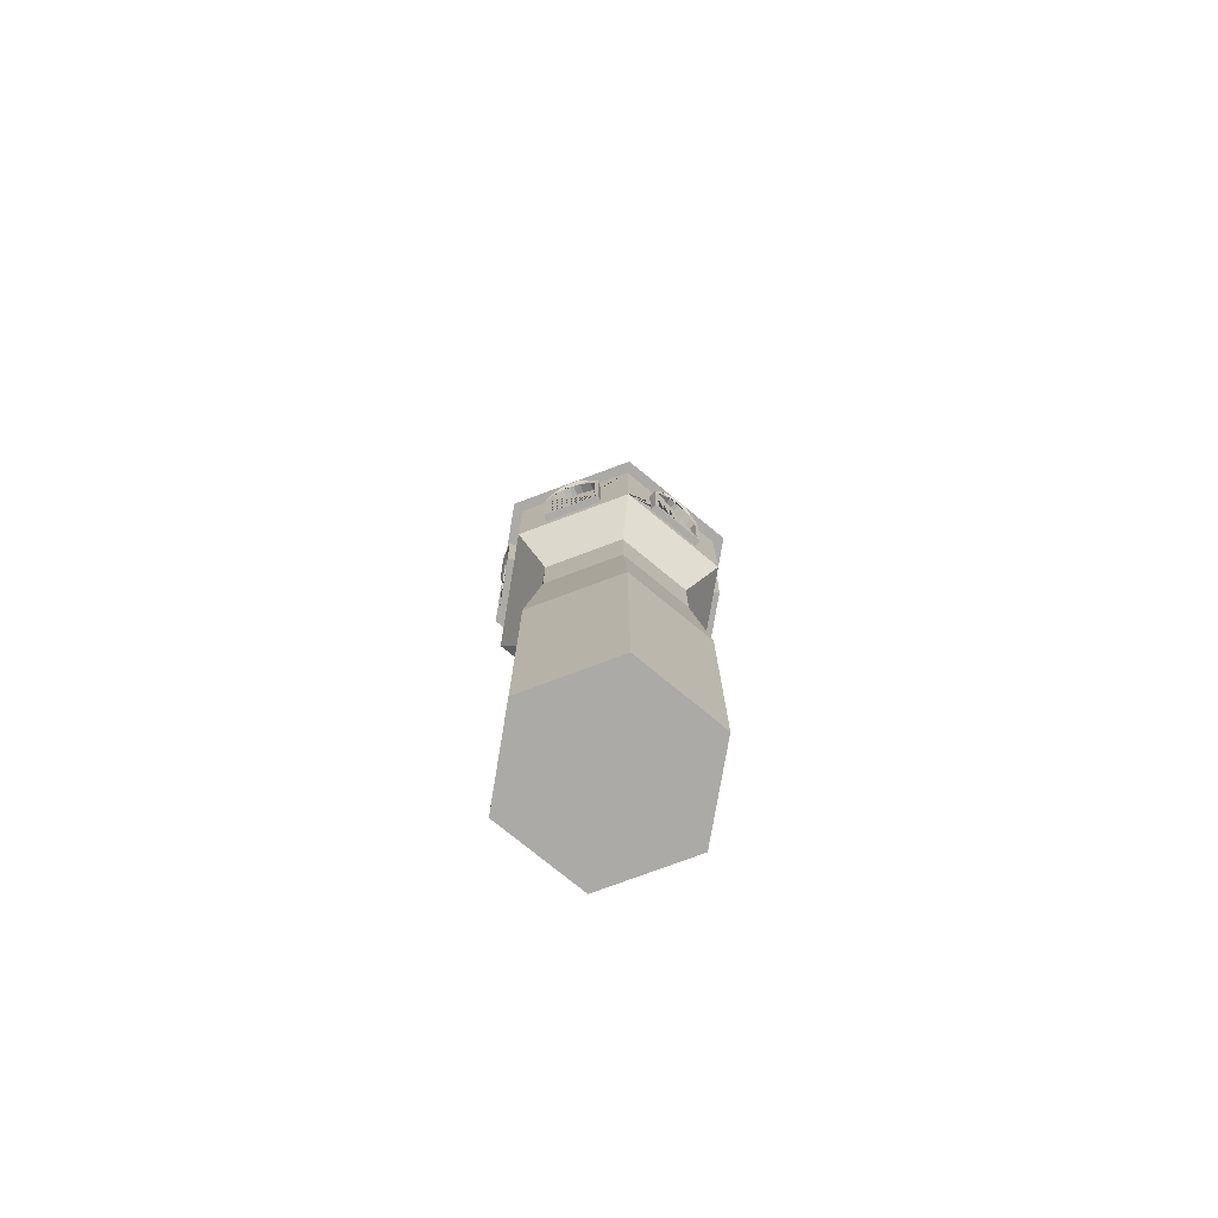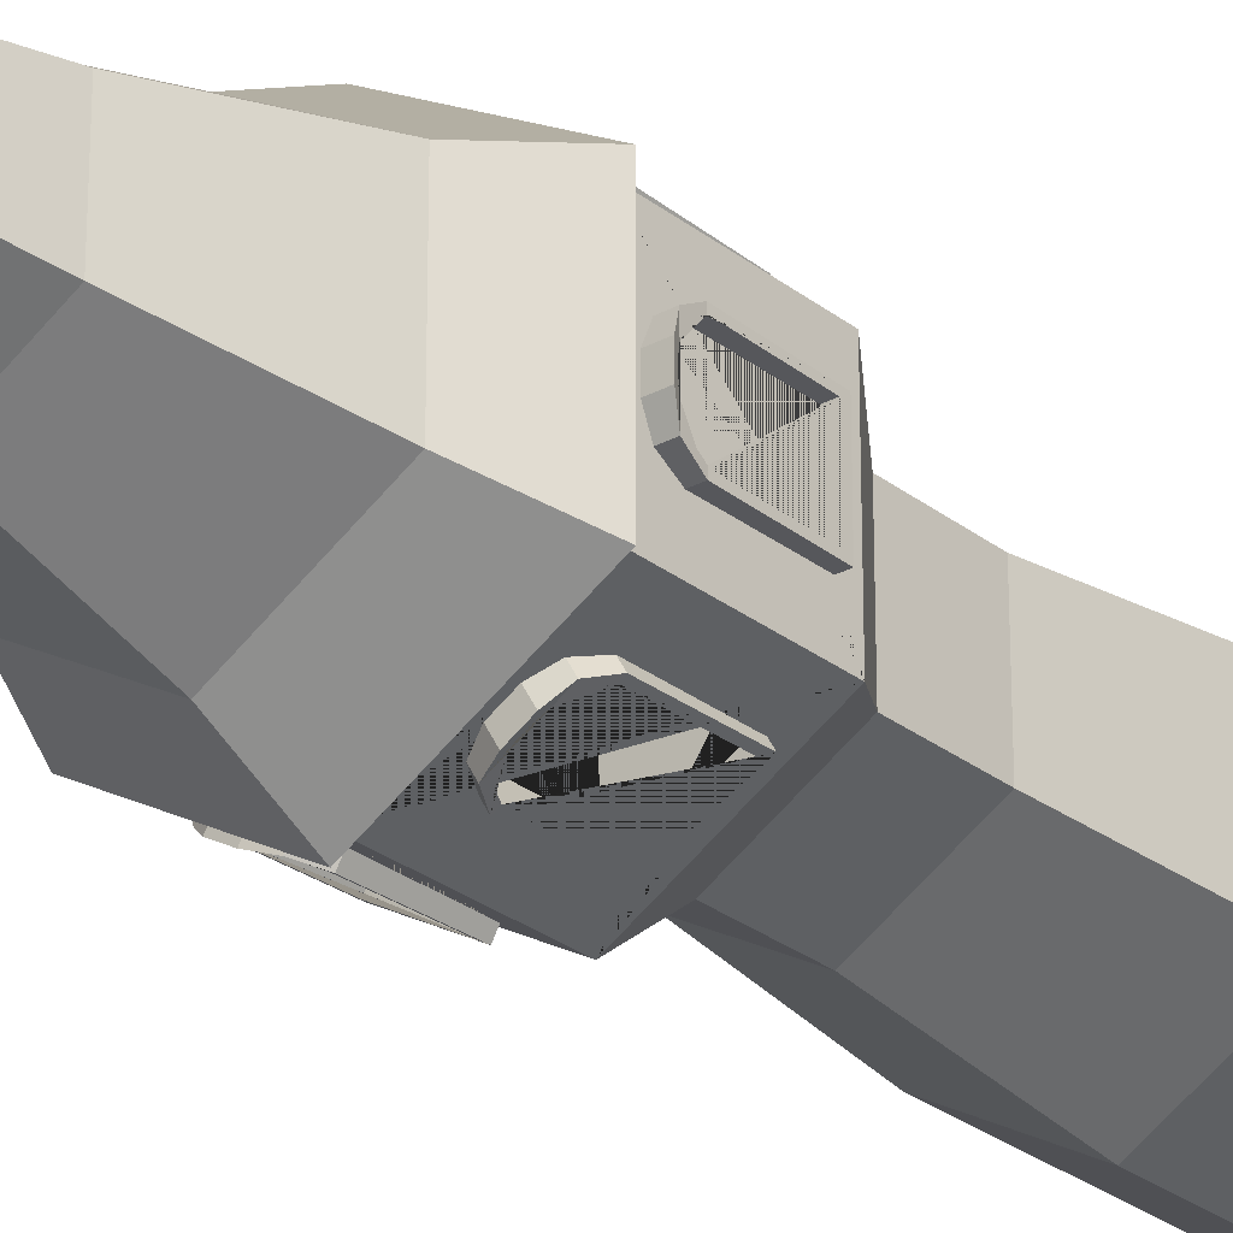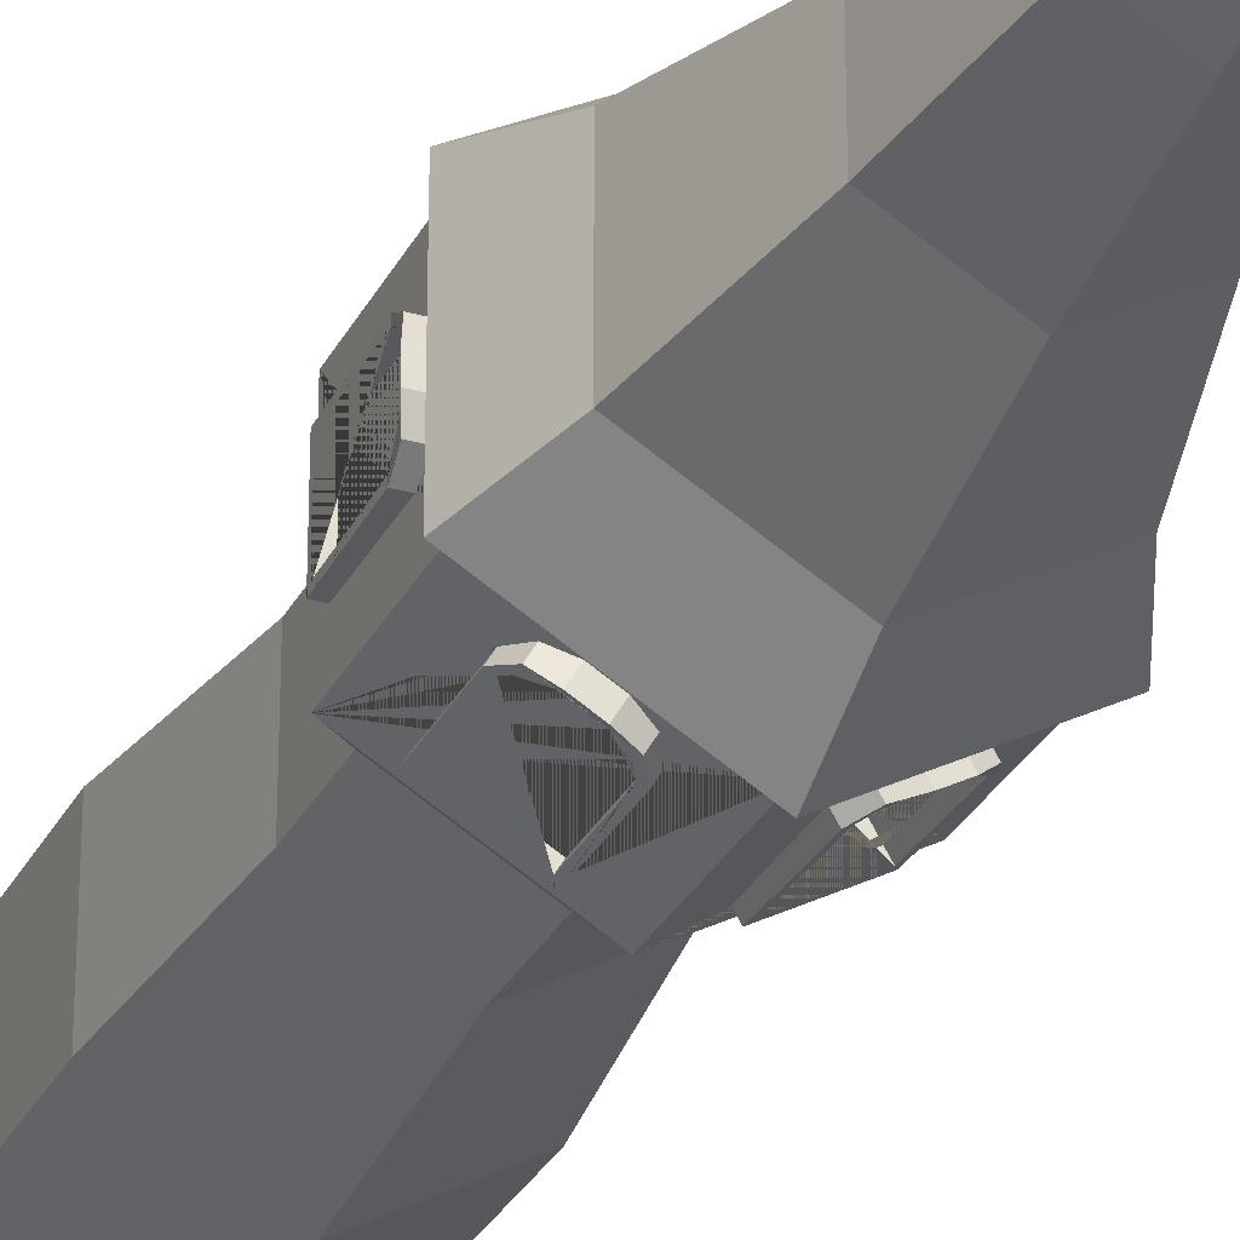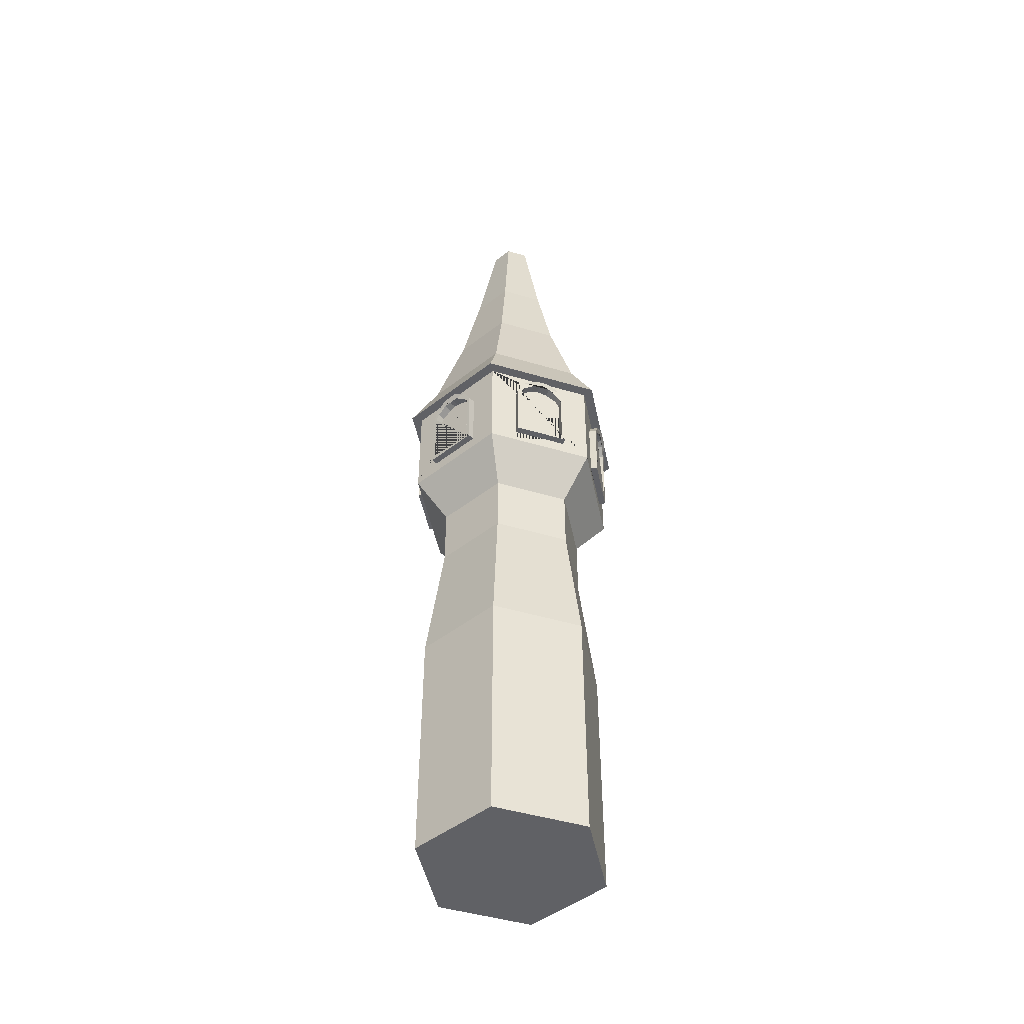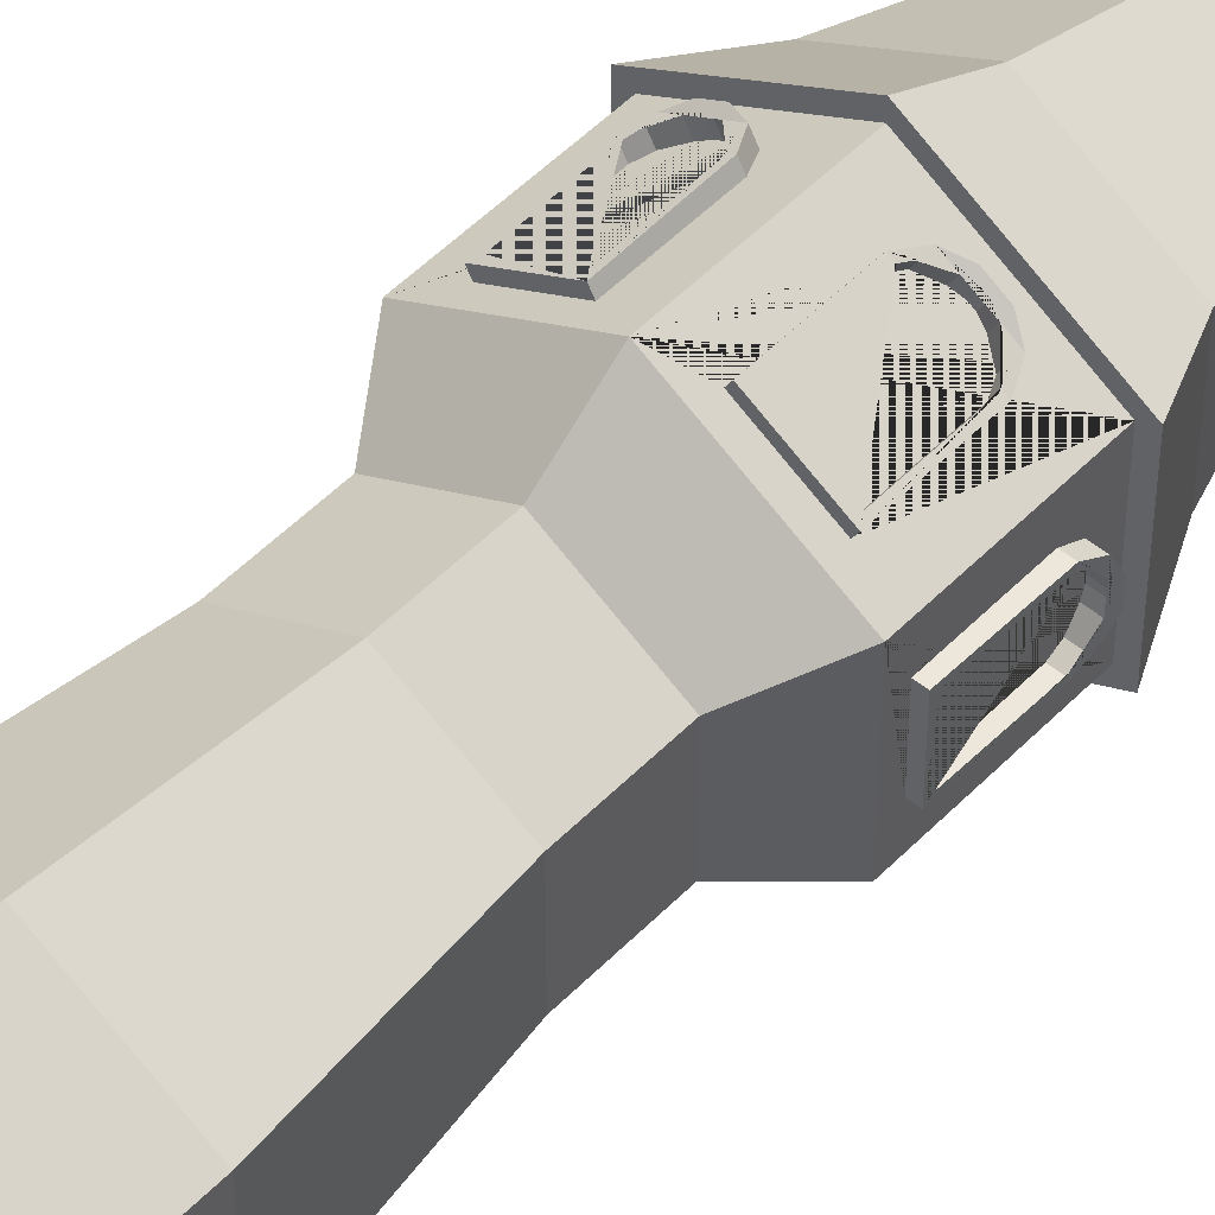
<metadata>
{"format":"obj","ext":"obj","renderer":"f3d","projection":"perspective","resolution":1024,"background":"white","views":[{"elev":-75.7,"azim":110.5,"up":"+Y"},{"elev":-27.3,"azim":-140.1,"up":"+Z"},{"elev":-29.7,"azim":157.1,"up":"+Z"},{"elev":-47.4,"azim":-168.5,"up":"+Y"},{"elev":50.7,"azim":42.1,"up":"+Z"}]}
</metadata>
<code>
o TowerBase_Cylinder.005
v 0 17.85 -3.567
v 0 22.25 -3.567
v 3.089 17.85 -1.784
v 3.089 22.25 -1.784
v 3.089 17.85 1.784
v 3.089 22.25 1.784
v -0 17.85 3.567
v -0 22.25 3.567
v -3.089 17.85 1.784
v -3.089 22.25 1.784
v -3.089 17.85 -1.784
v -3.089 22.25 -1.784
v -3.73 18.45 1
v -3.769 20.79 1
v -3.73 18.45 -1
v -3.769 20.79 -1
v -3.817 21.27 0.7273
v -3.817 21.27 -0.7273
v -3.912 21.47 0.2747
v -3.912 21.47 -0.2747
v -0.9989 18.45 3.73
v -1.018 20.79 3.764
v -2.731 18.45 2.73
v -2.75 20.79 2.764
v -1.279 21.27 3.67
v -2.539 21.27 2.942
v -1.718 21.47 3.525
v -2.194 21.47 3.25
v 2.731 18.45 2.73
v 2.75 20.79 2.764
v 0.9989 18.45 3.73
v 1.018 20.79 3.764
v 2.539 21.27 2.942
v 1.279 21.27 3.67
v 2.194 21.47 3.25
v 1.718 21.47 3.525
v 3.73 18.45 -1
v 3.769 20.79 -1
v 3.73 18.45 1
v 3.769 20.79 1
v 3.817 21.27 -0.7273
v 3.817 21.27 0.7273
v 3.912 21.47 -0.2747
v 3.912 21.47 0.2747
v 0.9989 18.45 -3.73
v 1.018 20.79 -3.764
v 2.731 18.45 -2.73
v 2.75 20.79 -2.764
v 1.279 21.27 -3.67
v 2.539 21.27 -2.942
v 1.718 21.47 -3.525
v 2.194 21.47 -3.25
v -2.731 18.45 -2.73
v -2.75 20.79 -2.764
v -0.9989 18.45 -3.73
v -1.018 20.79 -3.764
v -2.539 21.27 -2.942
v -1.279 21.27 -3.67
v -2.194 21.47 -3.25
v -1.718 21.47 -3.525
v 0 0 -3.392
v -2e-06 9.069 -3.392
v 2.937 0 -1.696
v 2.937 9.069 -1.696
v 2.937 0 1.696
v 2.937 9.069 1.696
v -2e-06 0 3.392
v -2e-06 9.069 3.392
v -2.937 0 1.696
v -2.937 9.069 1.696
v -2.937 0 -1.696
v -2.937 9.069 -1.696
v -2e-06 14.07 -2.78
v 2.407 14.07 -1.39
v 2.407 14.07 1.39
v -2e-06 14.07 2.78
v -2.407 14.07 1.39
v -2.407 14.07 -1.39
v -2e-06 16.39 -2.78
v 2.407 16.39 -1.39
v 2.407 16.39 1.39
v -2e-06 16.39 2.78
v -2.407 16.39 1.39
v -2.407 16.39 -1.39
v -2e-06 17.99 -4.024
v 3.485 17.99 -2.012
v 3.485 17.99 2.012
v -2e-06 17.99 4.024
v -3.485 17.99 2.012
v -3.485 17.99 -2.012
v -1e-06 21.97 -4.024
v 3.485 21.97 -2.012
v 3.485 21.97 2.012
v -1e-06 21.97 4.024
v -3.485 21.97 2.012
v -3.485 21.97 -2.012
v -1e-06 21.97 -4.437
v 3.843 21.97 -2.219
v 3.843 21.97 2.219
v -1e-06 21.97 4.437
v -3.843 21.97 2.219
v -3.843 21.97 -2.219
v -1e-06 23.98 -3.39
v 2.936 23.98 -1.695
v 2.936 23.98 1.695
v -1e-06 23.98 3.39
v -2.936 23.98 1.695
v -2.936 23.98 -1.695
v -1e-06 27.63 -2.289
v 1.982 27.63 -1.144
v 1.982 27.63 1.144
v -1e-06 27.63 2.289
v -1.982 27.63 1.144
v -1.982 27.63 -1.144
v -0 30.98 -1.59
v 1.377 30.98 -0.7948
v 1.377 30.98 0.7948
v -0 30.98 1.59
v -1.377 30.98 0.7948
v -1.377 30.98 -0.7948
v 2e-06 35.33 -0.8175
v 0.708 35.33 -0.4088
v 0.708 35.33 0.4088
v 2e-06 35.33 0.8175
v -0.708 35.33 0.4088
v -0.708 35.33 -0.4088
v 3.485 21.27 -0.7273
v 3.485 21.47 -0.2747
v 3.485 21.47 0.2747
v 3.485 21.27 0.7273
v 3.485 20.79 1
v 3.485 20.79 -1
v 3.485 18.45 -1
v 3.485 18.45 1
v 2.608 20.79 2.518
v 2.372 21.27 -2.654
v 2.608 20.79 -2.518
v 2.372 21.27 2.654
v 2.608 18.45 -2.518
v 2.608 18.45 2.518
v 1.98 21.47 2.88
v 0.8763 18.45 3.518
v 0.8763 20.79 -3.518
v 0.8763 18.45 -3.518
v 1.113 21.27 -3.381
v -0.8763 20.79 -3.518
v 1.504 21.47 -3.155
v -0.8763 18.45 -3.518
v -1.113 21.27 -3.381
v 1.98 21.47 -2.88
v -0.8763 18.45 3.518
v 1.504 21.47 3.155
v 1.113 21.27 3.381
v -1.113 21.27 3.381
v 0.8763 20.79 3.518
v -0.8763 20.79 3.518
v -1.504 21.47 -3.155
v -2.608 18.45 -2.518
v -1.98 21.47 -2.88
v -2.372 21.27 -2.654
v -2.608 20.79 -2.518
v -2.608 19.19 -2.518
v -3.485 18.45 -1
v -3.485 20.79 -1
v -3.485 21.27 -0.7273
v -3.485 18.45 1
v -3.485 21.47 -0.2747
v -3.485 21.47 0.2747
v -3.485 21.27 0.7273
v -3.485 20.79 1
v -2.608 18.45 2.518
v -1.98 21.47 2.88
v -1.504 21.47 3.155
v -2.372 21.27 2.654
v -2.608 20.79 2.518
v 3.851 21.34 -0.07803
v 3.817 21.27 0.323
v 3.794 21.04 -0.7046
v 3.794 21.04 0.7046
v 3.851 21.34 0.07803
v 3.768 20.75 0.8598
v 3.768 20.75 -0.8598
v 3.733 18.64 -0.8598
v 3.817 21.27 -0.323
v 3.733 18.64 0.8598
v 3.817 21.27 -0.3211
v 3.817 21.27 0.3211
v 3.769 20.79 0.8351
v 3.769 20.79 -0.8351
v 2.607 20.79 2.846
v 2.628 20.75 2.833
v 1.122 18.64 3.663
v 2.507 21.04 -2.933
v 2.611 18.64 -2.803
v 2.611 18.64 2.803
v 1.139 20.75 -3.693
v 1.161 20.79 -3.681
v 1.122 18.64 -3.663
v 1.287 21.04 -3.638
v 1.858 21.34 -3.374
v 1.631 21.27 -3.467
v 1.629 21.27 -3.467
v 1.993 21.34 -3.296
v 2.188 21.27 -3.144
v 2.187 21.27 -3.145
v 2.607 20.79 -2.846
v 2.628 20.75 -2.833
v 2.507 21.04 2.933
v 2.188 21.27 3.144
v 2.187 21.27 3.145
v 1.993 21.34 3.296
v 1.858 21.34 3.374
v 1.629 21.27 3.467
v 1.631 21.27 3.467
v 1.287 21.04 3.638
v 1.161 20.79 3.681
v 1.139 20.75 3.693
v -1.122 18.64 -3.663
v -1.287 21.04 -3.638
v -1.139 20.75 -3.693
v -1.161 20.79 -3.681
v -1.629 21.27 -3.467
v -1.858 21.34 -3.374
v -1.631 21.27 -3.467
v -1.993 21.34 -3.296
v -2.611 18.64 -2.803
v -1.122 18.64 3.663
v -2.507 21.04 2.933
v -1.993 21.34 3.296
v -1.858 21.34 3.374
v -2.188 21.27 3.144
v -2.187 21.27 3.145
v -1.629 21.27 3.467
v -1.631 21.27 3.467
v -1.287 21.04 3.638
v -1.161 20.79 3.681
v -1.139 20.75 3.693
v -2.507 21.04 -2.933
v -2.188 21.27 -3.144
v -2.187 21.27 -3.145
v -3.769 20.79 -0.8351
v -3.768 20.75 -0.8598
v -2.607 20.79 -2.846
v -2.628 20.75 -2.833
v -3.733 18.64 0.8598
v -3.733 18.64 -0.8598
v -3.794 21.04 -0.7046
v -3.817 21.27 -0.321
v -3.817 21.27 -0.323
v -3.851 21.34 -0.07803
v -3.851 21.34 0.07803
v -3.817 21.27 0.3211
v -3.817 21.27 0.323
v -3.794 21.04 0.7046
v -2.607 20.79 2.846
v -2.628 20.75 2.833
v -2.611 18.64 2.803
v -3.769 20.79 0.8351
v -3.768 20.75 0.8598
v 0.8001 20.75 -3.105
v 2.289 18.64 -2.246
v 0.8001 18.64 -3.105
v 0.8001 19.15 -3.105
v -1.477 21.34 -2.715
v -1.612 21.34 -2.636
v -1.824 21.27 -2.514
v -1.265 21.27 -2.837
v -0.9345 21.04 -3.028
v -2.155 21.04 -2.323
v -0.8001 20.75 -3.105
v -2.289 20.75 -2.246
v -2.289 18.64 -2.246
v -0.8001 18.64 -3.105
v 1.612 21.34 -2.636
v 1.477 21.34 -2.715
v 1.265 21.27 -2.837
v 1.824 21.27 -2.514
v 2.155 21.04 -2.323
v 0.9345 21.04 -3.028
v 2.289 20.75 -2.246
v 3.089 20.75 -0.8598
v 3.089 18.64 -0.8598
v 3.089 18.64 0.8598
v 3.089 18.99 0.8598
v 3.089 21.34 -0.07803
v 3.089 21.34 0.07803
v 3.089 21.27 0.323
v 3.089 21.27 -0.323
v 3.089 21.04 0.7046
v 3.089 21.04 -0.7046
v 3.089 20.75 0.8598
v -3.089 21.34 0.07803
v -3.089 21.34 -0.07803
v -3.089 21.27 -0.323
v -3.089 21.27 0.323
v -3.089 21.04 0.7046
v -3.089 21.04 -0.7046
v -3.089 20.75 -0.8598
v 1.824 21.27 2.514
v 1.612 21.34 2.636
v 1.477 21.34 2.715
v 2.155 21.04 2.323
v 1.265 21.27 2.837
v 0.9345 21.04 3.028
v 0.8001 20.75 3.105
v 2.289 20.75 2.246
v 2.289 18.64 2.246
v 2.289 19.15 2.246
v 0.8001 18.64 3.105
v -1.477 21.34 2.715
v -1.612 21.34 2.636
v -1.824 21.27 2.514
v -1.265 21.27 2.837
v -0.9345 21.04 3.028
v -2.155 21.04 2.323
v -2.289 20.75 2.246
v -0.8001 20.75 3.105
v -0.8001 18.64 3.105
v -0.8001 19.15 3.105
v -2.289 18.64 2.246
v -3.089 20.75 0.8598
v -3.089 18.64 -0.8598
v -3.089 18.64 0.8598
f 1 263 260 279 276 275 274 277 278 280 261 3 4 2
f 3 5 284 283 282 281 4
f 5 7 309 307 308
f 7 9 320 318 319
f 4 6 8 10 12 2
f 9 11 322 323 321 10
f 11 1 273 272 271 12
f 1 11 9 7 5 3
f 13 14 258 259 245 246 242 241 16 15
f 15 16 164 163
f 15 163 166 13
f 16 241 247 249 248 18
f 14 170 169 17
f 18 248 250 251 252 17 19 20
f 17 169 168 19
f 21 22 236 237 227 257 256 255 24 23
f 23 24 175 171
f 23 171 151 21
f 24 255 228 231 232 26
f 22 156 154 25
f 26 232 229 230 234 25 27 28
f 25 154 173 27
f 29 30 190 191 195 192 217 216 32 31
f 31 32 155 142
f 31 142 140 29
f 32 216 215 213 214 34
f 30 135 138 33
f 34 214 212 211 210 33 35 36
f 33 138 141 35
f 37 38 189 182 183 185 181 188 40 39
f 39 40 131 134
f 39 134 133 37
f 40 188 179 177 187 42
f 38 132 127 41
f 42 187 180 176 186 41 43 44
f 41 127 128 43
f 45 46 197 196 198 194 207 206 48 47
f 47 48 137 139
f 47 139 144 45
f 48 206 193 204 205 50
f 46 143 145 49
f 50 205 203 200 201 49 51 52
f 49 145 147 51
f 53 54 243 244 226 218 220 221 56 55
f 55 56 146 148
f 55 148 158 53
f 56 221 219 222 224 58
f 54 161 160 57
f 58 224 223 225 240 57 59 60
f 57 160 159 59
f 61 62 64 63
f 63 64 66 65
f 65 66 68 67
f 67 68 70 69
f 66 64 74 75
f 69 70 72 71
f 71 72 62 61
f 61 63 65 67 69 71
f 74 73 79 80
f 72 70 77 78
f 64 62 73 74
f 68 66 75 76
f 62 72 78 73
f 70 68 76 77
f 84 83 89 90
f 73 78 84 79
f 77 76 82 83
f 75 74 80 81
f 78 77 83 84
f 76 75 81 82
f 85 90 162 158 148 146 91
f 82 81 87 88
f 80 79 85 86
f 79 84 90 85
f 83 82 88 89
f 81 80 86 87
f 96 95 101 102
f 89 88 94 156 151 171
f 87 86 92 132 133 134
f 90 89 95 170 166 163
f 88 142 155 153 152 141 138 135 93 94
f 86 139 137 136 150 147 145 143 91 92
f 97 102 108 103
f 94 93 99 100
f 92 91 97 98
f 91 96 102 97
f 95 94 100 101
f 93 92 98 99
f 108 107 113 114
f 101 100 106 107
f 99 98 104 105
f 102 101 107 108
f 100 99 105 106
f 98 97 103 104
f 109 114 120 115
f 106 105 111 112
f 104 103 109 110
f 103 108 114 109
f 107 106 112 113
f 105 104 110 111
f 120 119 125 126
f 113 112 118 119
f 111 110 116 117
f 114 113 119 120
f 112 111 117 118
f 110 109 115 116
f 122 121 126 125 124 123
f 118 117 123 124
f 116 115 121 122
f 115 120 126 121
f 119 118 124 125
f 117 116 122 123
f 157 149 58 60
f 165 164 16 18
f 172 174 26 28
f 166 170 14 13
f 93 135 140 142 88 87
f 144 143 46 45
f 149 146 56 58
f 151 156 22 21
f 128 129 44 43
f 133 132 38 37
f 91 143 144 139 86 85
f 152 153 34 36
f 174 175 24 26
f 91 146 149 157 159 160 161 162 90 96
f 129 130 42 44
f 163 164 165 167 168 169 170 95 96 90
f 158 162 161 54 53
f 168 167 20 19
f 173 172 28 27
f 167 165 18 20
f 136 137 48 50
f 147 150 52 51
f 140 135 30 29
f 153 155 32 34
f 134 131 130 129 128 127 132 92 93 87
f 141 152 36 35
f 150 136 50 52
f 159 157 60 59
f 171 175 174 172 173 154 156 94 95 89
f 130 131 40 42
f 235 314 317 237 236
f 178 290 281 182 189
f 203 274 275 200
f 234 233 235 236 22 25
f 180 286 285 176
f 186 184 178 189 38 41
f 209 299 302 208
f 185 283 284 291 181
f 254 296 321 259 258
f 257 320 316 256
f 233 313 314 235
f 230 310 313 233 234
f 176 285 288 184 186
f 201 202 199 197 46 49
f 200 275 276 202 201
f 208 302 306 191 190
f 225 265 266 239 240
f 246 322 298 242
f 251 292 295 253 252
f 240 239 238 243 54 57
f 238 269 271 244 243
f 239 266 269 238
f 212 301 300 211
f 229 311 310 230
f 253 295 296 254
f 210 209 208 190 30 33
f 250 293 292 251
f 194 261 280 207
f 192 309 305 217
f 184 288 290 178
f 223 264 265 225
f 202 276 279 199
f 218 273 270 220
f 211 300 299 209 210
f 199 279 260 196 197
f 252 253 254 258 14 17
f 323 322 246 245
f 11 12 10 321 296 295 292 293 294 297 298 322
f 272 273 218 226
f 271 272 226 244
f 318 320 257 227
f 9 10 8 7 319 317 314 313 310 311 312 315 316 320
f 281 282 183 182
f 262 263 1 3 261
f 287 286 180 187 177
f 289 287 177 179
f 267 264 223 224 222
f 316 315 228 255 256
f 312 311 229 232 231
f 317 319 318 227 237
f 305 304 215 216 217
f 262 261 194 198
f 307 309 192 195
f 294 293 250 248 249
f 291 289 179 188 181
f 306 308 307 195 191
f 321 323 245 259
f 277 274 203 205 204
f 5 6 4 281 290 288 285 286 287 289 291 284
f 280 278 193 206 207
f 1 2 12 271 269 266 265 264 267 268 270 273
f 282 283 185 183
f 304 303 213 215
f 278 277 204 193
f 303 301 212 214 213
f 268 267 222 219
f 7 8 6 5 308 306 302 299 300 301 303 304 305 309
f 260 263 262 198 196
f 298 297 247 241 242
f 270 268 219 221 220
f 297 294 249 247
f 315 312 231 228

</code>
